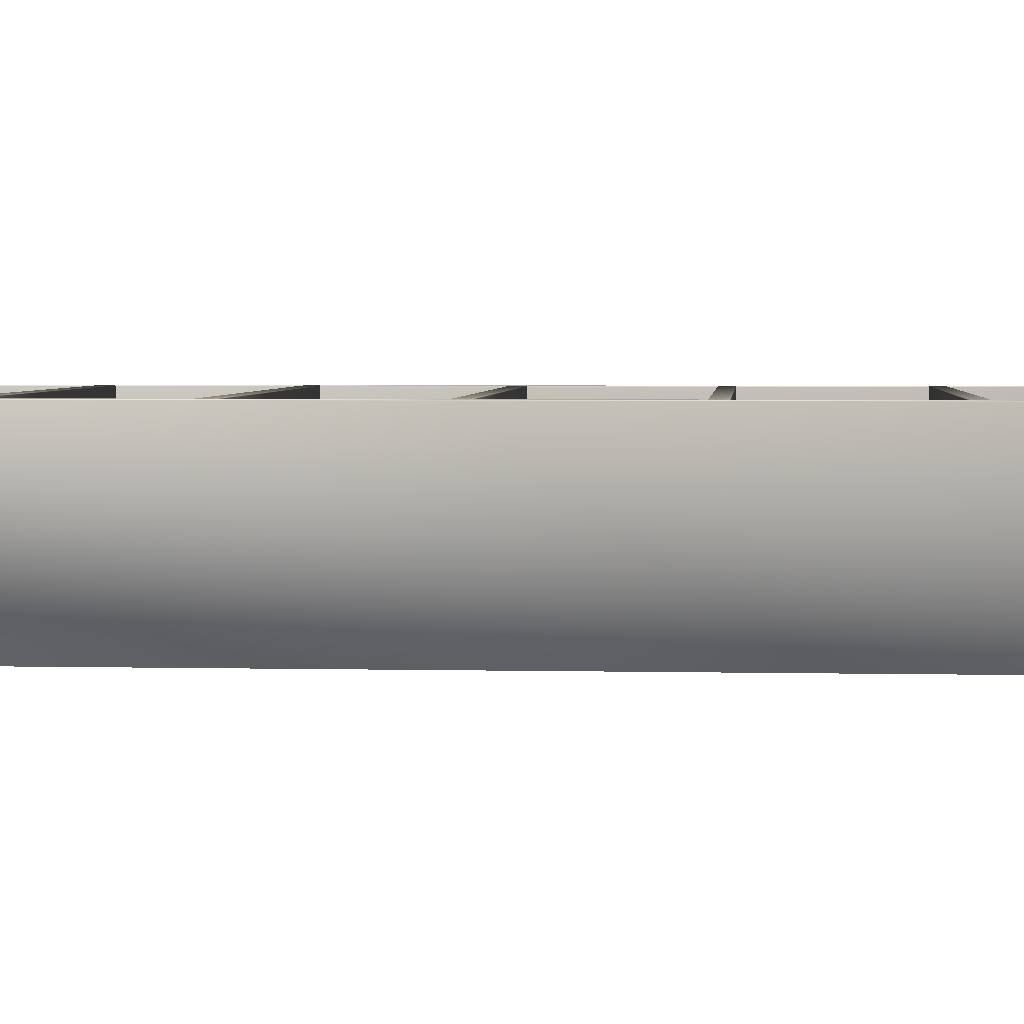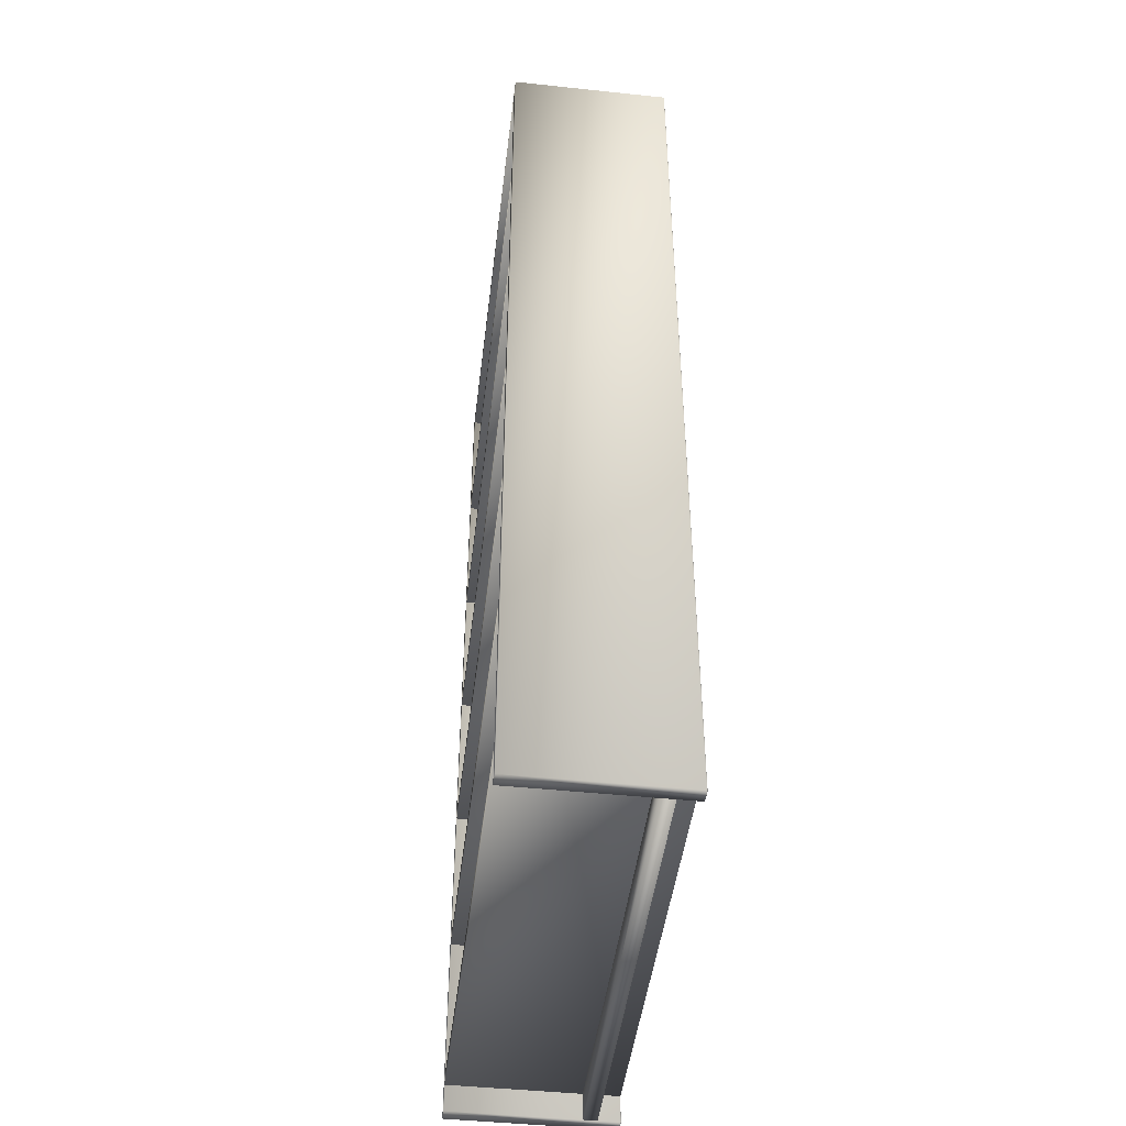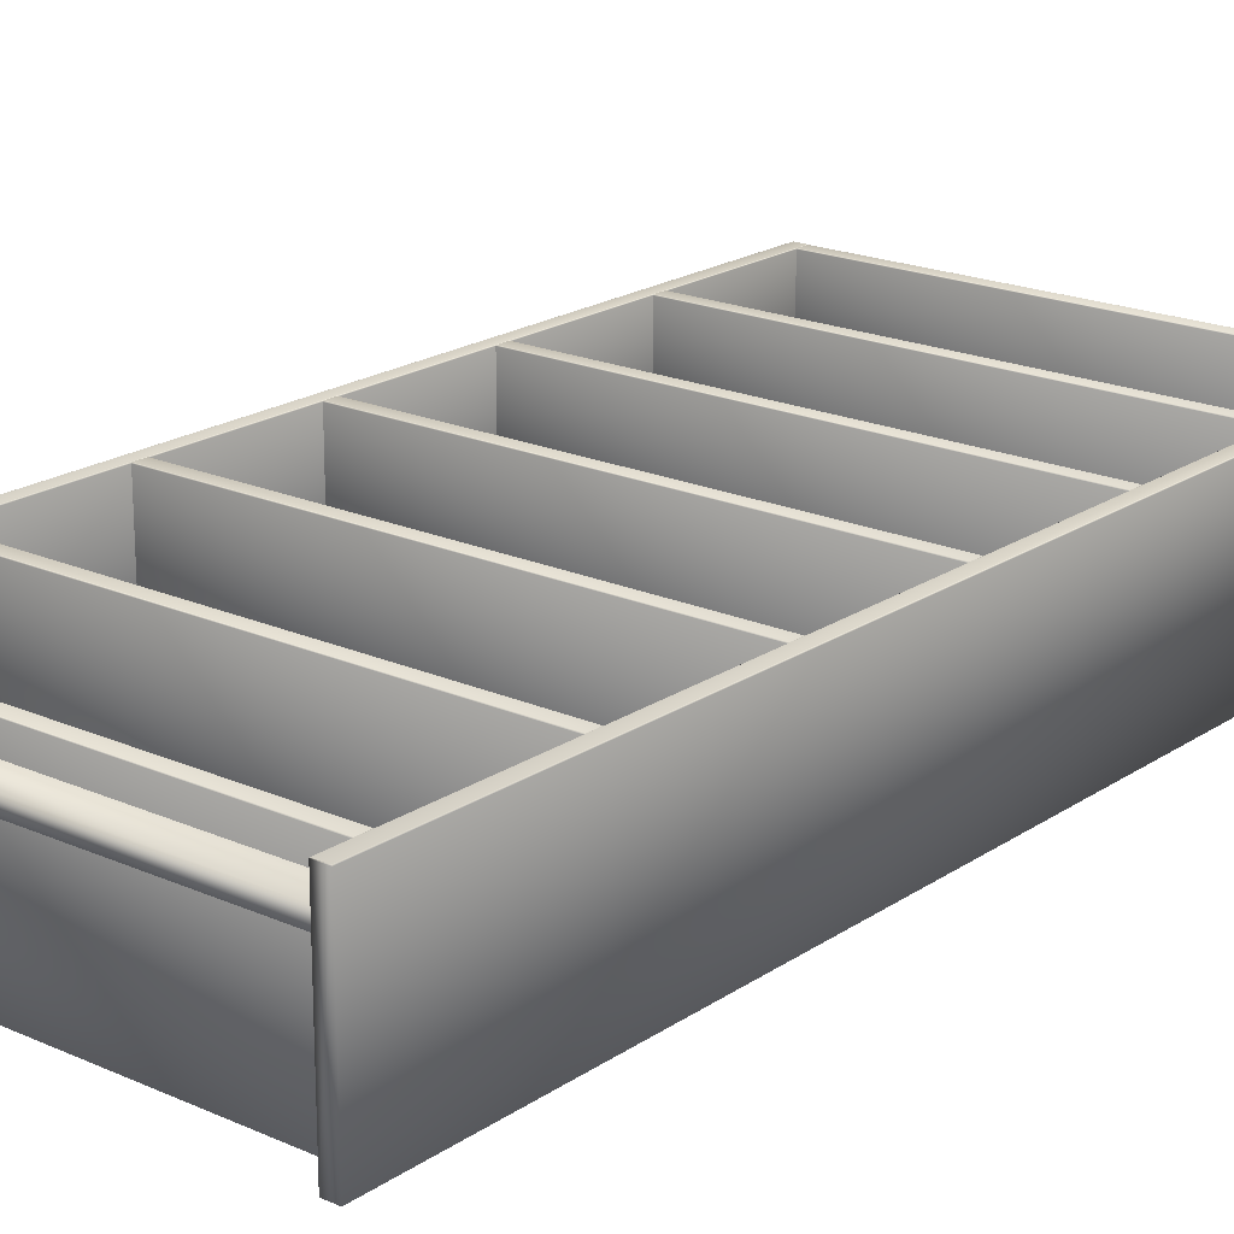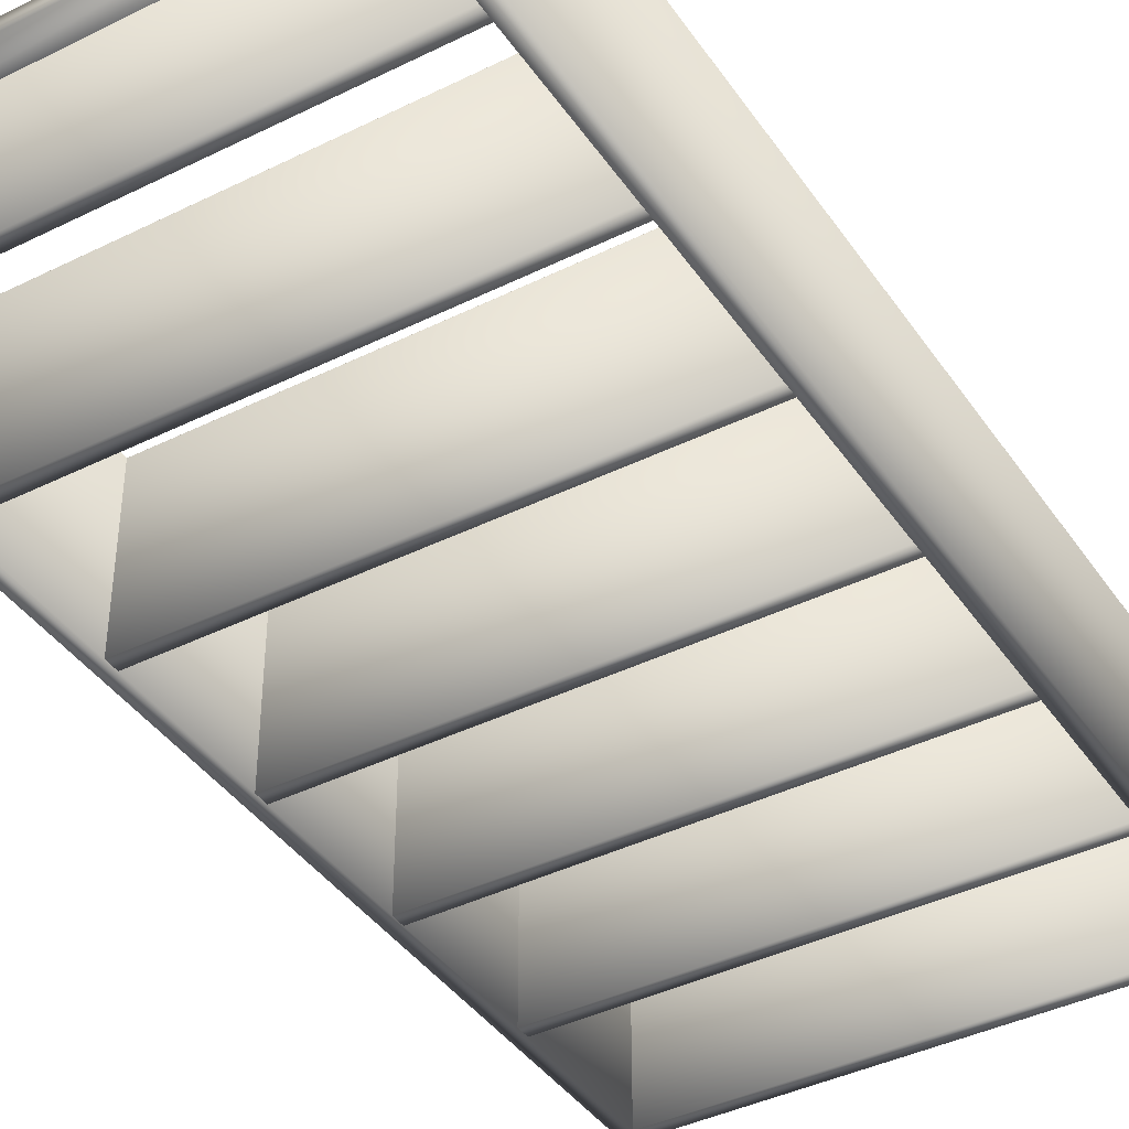
<metadata>
{"format":"obj","ext":"obj","renderer":"f3d","projection":"perspective","resolution":1024,"background":"white","views":[{"elev":3.3,"azim":-85.5,"up":"+Z"},{"elev":-45.9,"azim":-96.9,"up":"+Y"},{"elev":19.9,"azim":39.3,"up":"+Z"},{"elev":-40.6,"azim":31.2,"up":"+Z"}]}
</metadata>
<code>
v 0.4999 0.025 0.1829
v 0.4999 0.975 0.1829
v 0.5 0.975 0.1826
v 0.5 0.025 0.1826
v 0.4998 0.025 0.1831
v 0.4998 0.975 0.1831
v 0.4995 0.025 0.1833
v 0.4995 0.975 0.1833
v 0.4993 0.025 0.1833
v 0.4993 0.975 0.1833
v 0.4868 0.025 0.1826
v 0.4868 0.975 0.1826
v 0.4868 0.975 0.1829
v 0.4869 0.025 0.1829
v 0.487 0.975 0.1831
v 0.487 0.025 0.1831
v 0.4872 0.975 0.1833
v 0.4873 0.025 0.1833
v 0.4875 0.975 0.1833
v 0.4875 0.025 0.1833
v 0.5 0.025 0.02501
v 0.4868 0.025 0.02501
v 0.4868 0.975 0.1826
v 0.4868 0.975 0.02501
v 0.5 0.975 0.02501
v 0.5 0.975 0.1826
v 0.4999 0.975 0.1829
v 0.4998 0.975 0.1831
v 0.4995 0.975 0.1833
v 0.4993 0.975 0.1833
v 0.4875 0.975 0.1833
v 0.4872 0.975 0.1833
v 0.487 0.975 0.1831
v 0.4868 0.975 0.1829
v 0.03815 0.025 0.1829
v 0.03814 0.975 0.1829
v 0.03819 0.975 0.1826
v 0.03821 0.025 0.1826
v 0.03799 0.025 0.1831
v 0.03798 0.975 0.1831
v 0.03775 0.025 0.1833
v 0.03774 0.975 0.1833
v 0.03747 0.025 0.1833
v 0.03746 0.975 0.1833
v 0.02501 0.025 0.1826
v 0.025 0.975 0.1826
v 0.02506 0.975 0.1829
v 0.02507 0.025 0.1829
v 0.02521 0.975 0.1831
v 0.02523 0.025 0.1831
v 0.02545 0.975 0.1833
v 0.02546 0.025 0.1833
v 0.02573 0.975 0.1833
v 0.02575 0.025 0.1833
v 0.03821 0.025 0.02501
v 0.02501 0.025 0.02501
v 0.025 0.975 0.1826
v 0.025 0.975 0.02501
v 0.03819 0.975 0.02501
v 0.03819 0.975 0.1826
v 0.03814 0.975 0.1829
v 0.03798 0.975 0.1831
v 0.03774 0.975 0.1833
v 0.03746 0.975 0.1833
v 0.02573 0.975 0.1833
v 0.02545 0.975 0.1833
v 0.02521 0.975 0.1831
v 0.02506 0.975 0.1829
v 0.4868 0.06453 0.1829
v 0.4868 0.06438 0.1831
v 0.4868 0.06386 0.1833
v 0.0382 0.06459 0.1826
v 0.0382 0.06453 0.1829
v 0.0382 0.06438 0.1831
v 0.0382 0.06414 0.1833
v 0.0382 0.06386 0.1833
v 0.4868 0.06459 0.1826
v 0.4868 0.06414 0.1833
v 0.4868 0.05145 0.1829
v 0.0382 0.05145 0.1829
v 0.0382 0.0514 0.1826
v 0.4868 0.0514 0.1826
v 0.4868 0.05161 0.1831
v 0.0382 0.05161 0.1831
v 0.4868 0.05185 0.1833
v 0.0382 0.05185 0.1833
v 0.4868 0.05213 0.1833
v 0.0382 0.05213 0.1833
v 0.4868 0.0514 0.025
v 0.4868 0.06459 0.025
v 0.03821 0.06459 0.1826
v 0.03821 0.06459 0.025
v 0.03821 0.0514 0.025
v 0.03821 0.0514 0.1826
v 0.03821 0.05145 0.1829
v 0.03821 0.05161 0.1831
v 0.03821 0.05185 0.1833
v 0.03821 0.05213 0.1833
v 0.03821 0.06386 0.1833
v 0.03821 0.06414 0.1833
v 0.03821 0.06438 0.1831
v 0.03821 0.06453 0.1829
v 0.4868 0.2163 0.1829
v 0.4868 0.2161 0.1831
v 0.4868 0.2156 0.1833
v 0.0382 0.2163 0.1826
v 0.0382 0.2163 0.1829
v 0.0382 0.2161 0.1831
v 0.0382 0.2159 0.1833
v 0.0382 0.2156 0.1833
v 0.4868 0.2163 0.1826
v 0.4868 0.2159 0.1833
v 0.4868 0.2032 0.1829
v 0.0382 0.2032 0.1829
v 0.0382 0.2031 0.1826
v 0.4868 0.2031 0.1826
v 0.4868 0.2033 0.1831
v 0.0382 0.2033 0.1831
v 0.4868 0.2036 0.1833
v 0.0382 0.2036 0.1833
v 0.4868 0.2039 0.1833
v 0.0382 0.2039 0.1833
v 0.4868 0.2031 0.025
v 0.4868 0.2163 0.025
v 0.03821 0.2163 0.1826
v 0.03821 0.2163 0.025
v 0.03821 0.2031 0.025
v 0.03821 0.2031 0.1826
v 0.03821 0.2032 0.1829
v 0.03821 0.2033 0.1831
v 0.03821 0.2036 0.1833
v 0.03821 0.2039 0.1833
v 0.03821 0.2156 0.1833
v 0.03821 0.2159 0.1833
v 0.03821 0.2161 0.1831
v 0.03821 0.2163 0.1829
v 0.4868 0.368 0.1829
v 0.4868 0.3678 0.1831
v 0.4868 0.3673 0.1833
v 0.0382 0.3681 0.1826
v 0.0382 0.368 0.1829
v 0.0382 0.3678 0.1831
v 0.0382 0.3676 0.1833
v 0.0382 0.3673 0.1833
v 0.4868 0.3681 0.1826
v 0.4868 0.3676 0.1833
v 0.4868 0.3549 0.1829
v 0.0382 0.3549 0.1829
v 0.0382 0.3549 0.1826
v 0.4868 0.3549 0.1826
v 0.4868 0.3551 0.1831
v 0.0382 0.3551 0.1831
v 0.4868 0.3553 0.1833
v 0.0382 0.3553 0.1833
v 0.4868 0.3556 0.1833
v 0.0382 0.3556 0.1833
v 0.4868 0.3549 0.025
v 0.4868 0.3681 0.025
v 0.03821 0.3681 0.1826
v 0.03821 0.3681 0.025
v 0.03821 0.3549 0.025
v 0.03821 0.3549 0.1826
v 0.03821 0.3549 0.1829
v 0.03821 0.3551 0.1831
v 0.03821 0.3553 0.1833
v 0.03821 0.3556 0.1833
v 0.03821 0.3673 0.1833
v 0.03821 0.3676 0.1833
v 0.03821 0.3678 0.1831
v 0.03821 0.368 0.1829
v 0.4868 0.5197 0.1829
v 0.4868 0.5196 0.1831
v 0.4868 0.5191 0.1833
v 0.0382 0.5198 0.1826
v 0.0382 0.5197 0.1829
v 0.0382 0.5196 0.1831
v 0.0382 0.5193 0.1833
v 0.0382 0.5191 0.1833
v 0.4868 0.5198 0.1826
v 0.4868 0.5193 0.1833
v 0.4868 0.5067 0.1829
v 0.0382 0.5067 0.1829
v 0.0382 0.5066 0.1826
v 0.4868 0.5066 0.1826
v 0.4868 0.5068 0.1831
v 0.0382 0.5068 0.1831
v 0.4868 0.5071 0.1833
v 0.0382 0.5071 0.1833
v 0.4868 0.5073 0.1833
v 0.0382 0.5073 0.1833
v 0.4868 0.5066 0.025
v 0.4868 0.5198 0.025
v 0.03821 0.5198 0.1826
v 0.03821 0.5198 0.025
v 0.03821 0.5066 0.025
v 0.03821 0.5066 0.1826
v 0.03821 0.5067 0.1829
v 0.03821 0.5068 0.1831
v 0.03821 0.5071 0.1833
v 0.03821 0.5073 0.1833
v 0.03821 0.5191 0.1833
v 0.03821 0.5193 0.1833
v 0.03821 0.5196 0.1831
v 0.03821 0.5197 0.1829
v 0.4868 0.6715 0.1829
v 0.4868 0.6713 0.1831
v 0.4868 0.6708 0.1833
v 0.0382 0.6715 0.1826
v 0.0382 0.6715 0.1829
v 0.0382 0.6713 0.1831
v 0.0382 0.6711 0.1833
v 0.0382 0.6708 0.1833
v 0.4868 0.6715 0.1826
v 0.4868 0.6711 0.1833
v 0.4868 0.6584 0.1829
v 0.0382 0.6584 0.1829
v 0.0382 0.6583 0.1826
v 0.4868 0.6583 0.1826
v 0.4868 0.6585 0.1831
v 0.0382 0.6585 0.1831
v 0.4868 0.6588 0.1833
v 0.0382 0.6588 0.1833
v 0.4868 0.6591 0.1833
v 0.0382 0.6591 0.1833
v 0.4868 0.6583 0.025
v 0.4868 0.6715 0.025
v 0.03821 0.6715 0.1826
v 0.03821 0.6715 0.025
v 0.03821 0.6583 0.025
v 0.03821 0.6583 0.1826
v 0.03821 0.6584 0.1829
v 0.03821 0.6585 0.1831
v 0.03821 0.6588 0.1833
v 0.03821 0.6591 0.1833
v 0.03821 0.6708 0.1833
v 0.03821 0.6711 0.1833
v 0.03821 0.6713 0.1831
v 0.03821 0.6715 0.1829
v 0.4868 0.8232 0.1829
v 0.4868 0.8231 0.1831
v 0.4868 0.8225 0.1833
v 0.0382 0.8233 0.1826
v 0.0382 0.8232 0.1829
v 0.0382 0.8231 0.1831
v 0.0382 0.8228 0.1833
v 0.0382 0.8225 0.1833
v 0.4868 0.8233 0.1826
v 0.4868 0.8228 0.1833
v 0.4868 0.8101 0.1829
v 0.0382 0.8101 0.1829
v 0.0382 0.8101 0.1826
v 0.4868 0.8101 0.1826
v 0.4868 0.8103 0.1831
v 0.0382 0.8103 0.1831
v 0.4868 0.8105 0.1833
v 0.0382 0.8105 0.1833
v 0.4868 0.8108 0.1833
v 0.0382 0.8108 0.1833
v 0.4868 0.8101 0.025
v 0.4868 0.8233 0.025
v 0.03821 0.8233 0.1826
v 0.03821 0.8233 0.025
v 0.03821 0.8101 0.025
v 0.03821 0.8101 0.1826
v 0.03821 0.8101 0.1829
v 0.03821 0.8103 0.1831
v 0.03821 0.8105 0.1833
v 0.03821 0.8108 0.1833
v 0.03821 0.8225 0.1833
v 0.03821 0.8228 0.1833
v 0.03821 0.8231 0.1831
v 0.03821 0.8232 0.1829
v 0.4868 0.9749 0.1829
v 0.4868 0.9748 0.1831
v 0.4868 0.9743 0.1833
v 0.0382 0.975 0.1826
v 0.0382 0.9749 0.1829
v 0.0382 0.9748 0.1831
v 0.0382 0.9745 0.1833
v 0.0382 0.9743 0.1833
v 0.4868 0.975 0.1826
v 0.4868 0.9745 0.1833
v 0.4868 0.9619 0.1829
v 0.0382 0.9619 0.1829
v 0.0382 0.9618 0.1826
v 0.4868 0.9618 0.1826
v 0.4868 0.962 0.1831
v 0.0382 0.962 0.1831
v 0.4868 0.9623 0.1833
v 0.0382 0.9623 0.1833
v 0.4868 0.9625 0.1833
v 0.0382 0.9625 0.1833
v 0.4868 0.9618 0.025
v 0.4868 0.975 0.025
v 0.03821 0.975 0.1826
v 0.03821 0.975 0.025
v 0.03821 0.9618 0.025
v 0.03821 0.9618 0.1826
v 0.03821 0.9619 0.1829
v 0.03821 0.962 0.1831
v 0.03821 0.9623 0.1833
v 0.03821 0.9625 0.1833
v 0.03821 0.9743 0.1833
v 0.03821 0.9745 0.1833
v 0.03821 0.9748 0.1831
v 0.03821 0.9749 0.1829
v 0.0382 0.05139 0.149
v 0.4868 0.05139 0.149
v 0.4868 0.05139 0.1622
v 0.4868 0.02502 0.149
v 0.4868 0.02502 0.1622
v 0.03821 0.05139 0.1622
v 0.03821 0.02502 0.1622
v 0.03821 0.02502 0.149
v 0.03821 0.05139 0.149
v 0.0382 0.05139 0.1622
f 3 2 1
f 4 3 1
f 2 6 5
f 1 2 5
f 6 8 7
f 5 6 7
f 8 10 9
f 7 8 9
f 13 12 11
f 14 13 11
f 15 13 14
f 16 15 14
f 17 15 16
f 18 17 16
f 19 17 18
f 20 19 18
f 10 19 20
f 9 10 20
f 22 21 4
f 11 22 4
f 18 16 14
f 20 18 14
f 9 20 14
f 7 9 14
f 5 7 14
f 1 5 14
f 4 1 14
f 11 4 14
f 25 24 23
f 26 25 23
f 28 27 26
f 29 28 26
f 30 29 26
f 31 30 26
f 32 31 26
f 33 32 26
f 34 33 26
f 23 34 26
f 21 25 3
f 4 21 3
f 12 24 22
f 11 12 22
f 21 22 24
f 25 21 24
f 37 36 35
f 38 37 35
f 36 40 39
f 35 36 39
f 40 42 41
f 39 40 41
f 42 44 43
f 41 42 43
f 47 46 45
f 48 47 45
f 49 47 48
f 50 49 48
f 51 49 50
f 52 51 50
f 53 51 52
f 54 53 52
f 44 53 54
f 43 44 54
f 56 55 38
f 45 56 38
f 52 50 48
f 54 52 48
f 43 54 48
f 41 43 48
f 39 41 48
f 35 39 48
f 38 35 48
f 45 38 48
f 59 58 57
f 60 59 57
f 62 61 60
f 63 62 60
f 64 63 60
f 65 64 60
f 66 65 60
f 67 66 60
f 68 67 60
f 57 68 60
f 55 59 37
f 38 55 37
f 46 58 56
f 45 46 56
f 55 56 58
f 59 55 58
f 72 73 69
f 77 72 69
f 73 74 70
f 69 73 70
f 74 75 78
f 70 74 78
f 75 76 71
f 78 75 71
f 80 81 82
f 79 80 82
f 84 80 79
f 83 84 79
f 86 84 83
f 85 86 83
f 88 86 85
f 87 88 85
f 76 88 87
f 71 76 87
f 89 90 77
f 82 89 77
f 85 83 79
f 87 85 79
f 71 87 79
f 78 71 79
f 70 78 79
f 69 70 79
f 77 69 79
f 82 77 79
f 92 93 94
f 91 92 94
f 101 102 91
f 100 101 91
f 99 100 91
f 98 99 91
f 97 98 91
f 96 97 91
f 95 96 91
f 94 95 91
f 90 92 72
f 77 90 72
f 81 93 89
f 82 81 89
f 90 89 93
f 92 90 93
f 106 107 103
f 111 106 103
f 107 108 104
f 103 107 104
f 108 109 112
f 104 108 112
f 109 110 105
f 112 109 105
f 114 115 116
f 113 114 116
f 118 114 113
f 117 118 113
f 120 118 117
f 119 120 117
f 122 120 119
f 121 122 119
f 110 122 121
f 105 110 121
f 123 124 111
f 116 123 111
f 119 117 113
f 121 119 113
f 105 121 113
f 112 105 113
f 104 112 113
f 103 104 113
f 111 103 113
f 116 111 113
f 126 127 128
f 125 126 128
f 135 136 125
f 134 135 125
f 133 134 125
f 132 133 125
f 131 132 125
f 130 131 125
f 129 130 125
f 128 129 125
f 124 126 106
f 111 124 106
f 115 127 123
f 116 115 123
f 124 123 127
f 126 124 127
f 140 141 137
f 145 140 137
f 141 142 138
f 137 141 138
f 142 143 146
f 138 142 146
f 143 144 139
f 146 143 139
f 148 149 150
f 147 148 150
f 152 148 147
f 151 152 147
f 154 152 151
f 153 154 151
f 156 154 153
f 155 156 153
f 144 156 155
f 139 144 155
f 157 158 145
f 150 157 145
f 153 151 147
f 155 153 147
f 139 155 147
f 146 139 147
f 138 146 147
f 137 138 147
f 145 137 147
f 150 145 147
f 160 161 162
f 159 160 162
f 169 170 159
f 168 169 159
f 167 168 159
f 166 167 159
f 165 166 159
f 164 165 159
f 163 164 159
f 162 163 159
f 158 160 140
f 145 158 140
f 149 161 157
f 150 149 157
f 158 157 161
f 160 158 161
f 174 175 171
f 179 174 171
f 175 176 172
f 171 175 172
f 176 177 180
f 172 176 180
f 177 178 173
f 180 177 173
f 182 183 184
f 181 182 184
f 186 182 181
f 185 186 181
f 188 186 185
f 187 188 185
f 190 188 187
f 189 190 187
f 178 190 189
f 173 178 189
f 191 192 179
f 184 191 179
f 187 185 181
f 189 187 181
f 173 189 181
f 180 173 181
f 172 180 181
f 171 172 181
f 179 171 181
f 184 179 181
f 194 195 196
f 193 194 196
f 203 204 193
f 202 203 193
f 201 202 193
f 200 201 193
f 199 200 193
f 198 199 193
f 197 198 193
f 196 197 193
f 192 194 174
f 179 192 174
f 183 195 191
f 184 183 191
f 192 191 195
f 194 192 195
f 208 209 205
f 213 208 205
f 209 210 206
f 205 209 206
f 210 211 214
f 206 210 214
f 211 212 207
f 214 211 207
f 216 217 218
f 215 216 218
f 220 216 215
f 219 220 215
f 222 220 219
f 221 222 219
f 224 222 221
f 223 224 221
f 212 224 223
f 207 212 223
f 225 226 213
f 218 225 213
f 221 219 215
f 223 221 215
f 207 223 215
f 214 207 215
f 206 214 215
f 205 206 215
f 213 205 215
f 218 213 215
f 228 229 230
f 227 228 230
f 237 238 227
f 236 237 227
f 235 236 227
f 234 235 227
f 233 234 227
f 232 233 227
f 231 232 227
f 230 231 227
f 226 228 208
f 213 226 208
f 217 229 225
f 218 217 225
f 226 225 229
f 228 226 229
f 242 243 239
f 247 242 239
f 243 244 240
f 239 243 240
f 244 245 248
f 240 244 248
f 245 246 241
f 248 245 241
f 250 251 252
f 249 250 252
f 254 250 249
f 253 254 249
f 256 254 253
f 255 256 253
f 258 256 255
f 257 258 255
f 246 258 257
f 241 246 257
f 259 260 247
f 252 259 247
f 255 253 249
f 257 255 249
f 241 257 249
f 248 241 249
f 240 248 249
f 239 240 249
f 247 239 249
f 252 247 249
f 262 263 264
f 261 262 264
f 271 272 261
f 270 271 261
f 269 270 261
f 268 269 261
f 267 268 261
f 266 267 261
f 265 266 261
f 264 265 261
f 260 262 242
f 247 260 242
f 251 263 259
f 252 251 259
f 260 259 263
f 262 260 263
f 276 277 273
f 281 276 273
f 277 278 274
f 273 277 274
f 278 279 282
f 274 278 282
f 279 280 275
f 282 279 275
f 284 285 286
f 283 284 286
f 288 284 283
f 287 288 283
f 290 288 287
f 289 290 287
f 292 290 289
f 291 292 289
f 280 292 291
f 275 280 291
f 293 294 281
f 286 293 281
f 289 287 283
f 291 289 283
f 275 291 283
f 282 275 283
f 274 282 283
f 273 274 283
f 281 273 283
f 286 281 283
f 296 297 298
f 295 296 298
f 305 306 295
f 304 305 295
f 303 304 295
f 302 303 295
f 301 302 295
f 300 301 295
f 299 300 295
f 298 299 295
f 294 296 276
f 281 294 276
f 285 297 293
f 286 285 293
f 294 293 297
f 296 294 297
f 311 310 308
f 309 311 308
f 314 313 312
f 315 314 312
f 310 314 307
f 308 310 307
f 316 313 311
f 309 316 311
f 310 311 313
f 314 310 313

</code>
